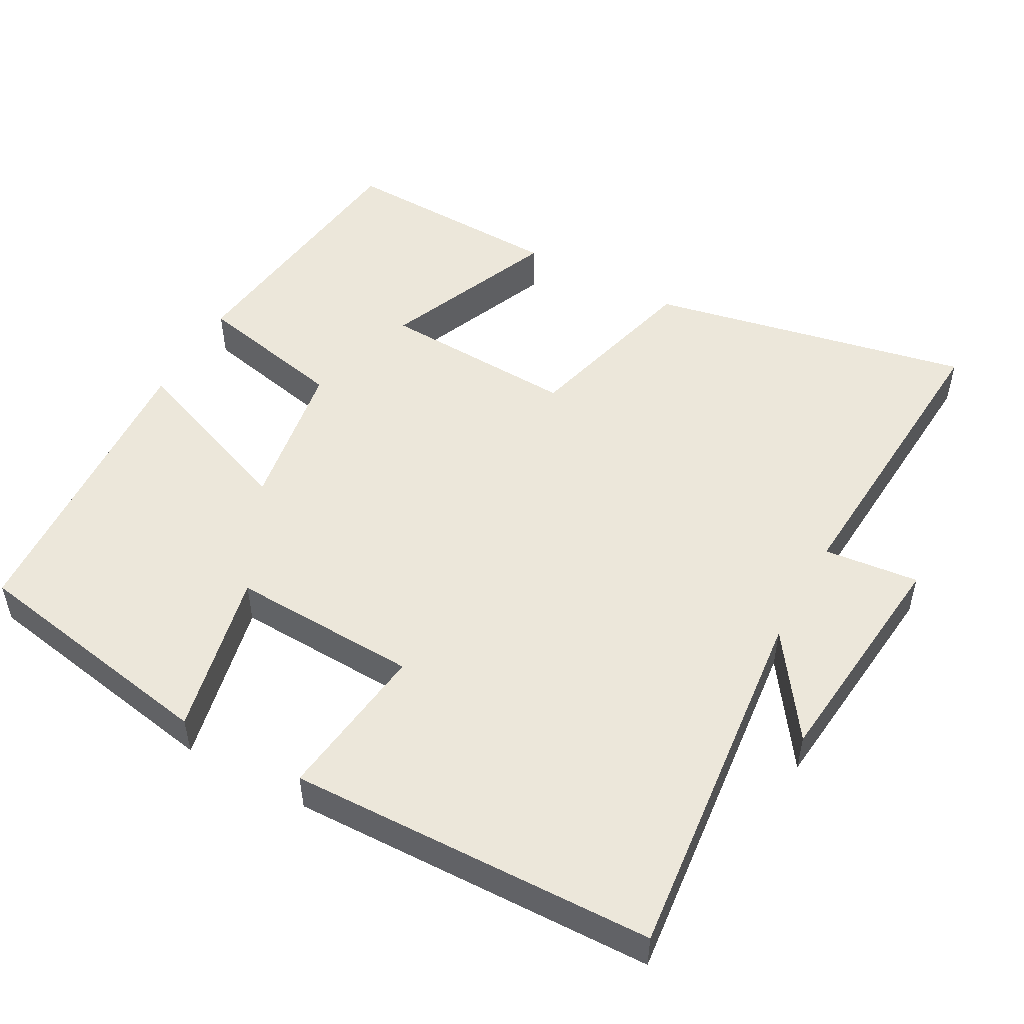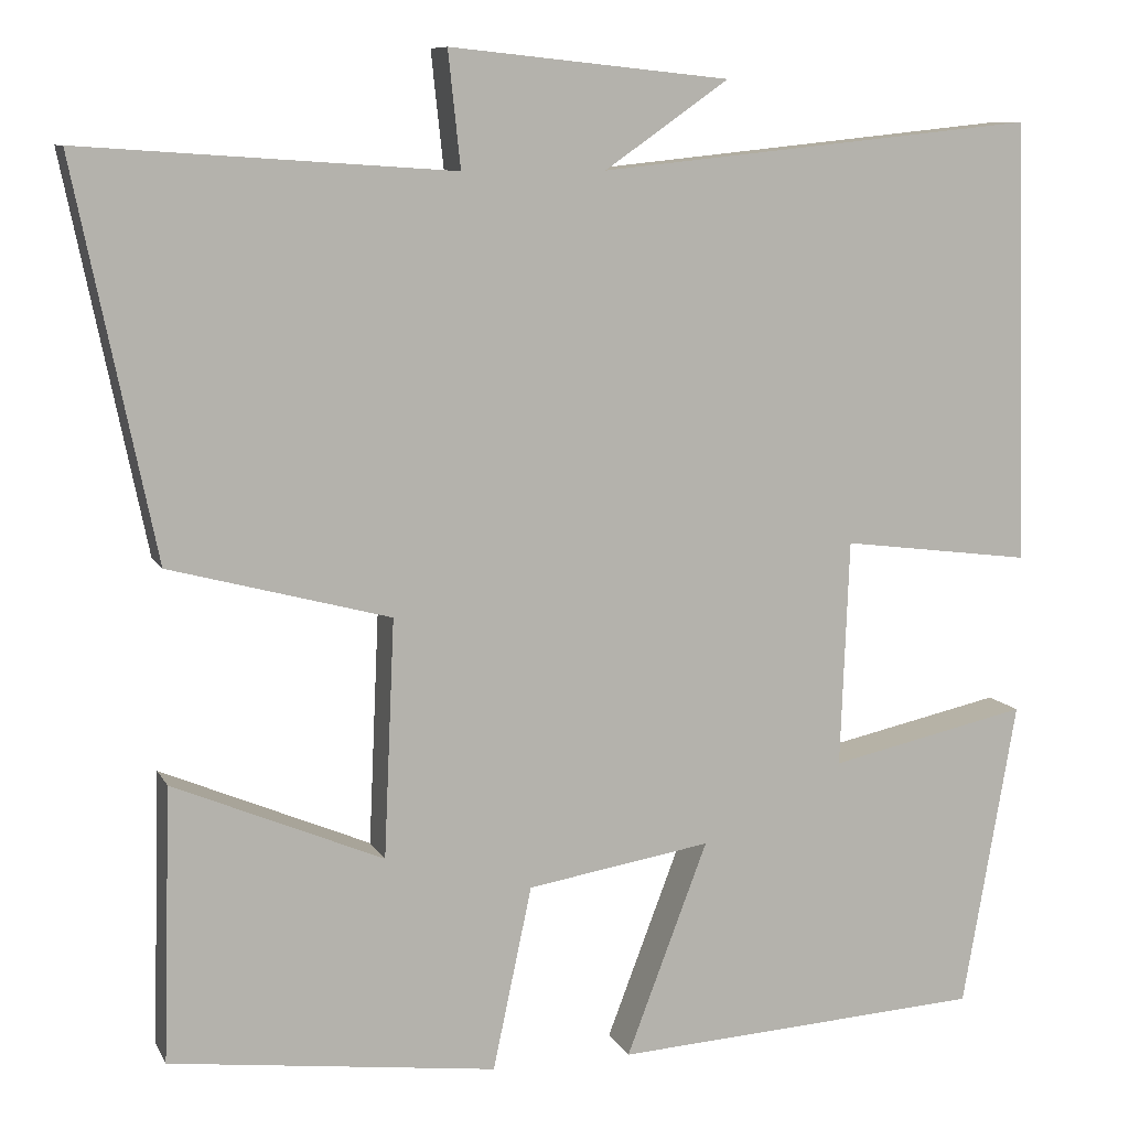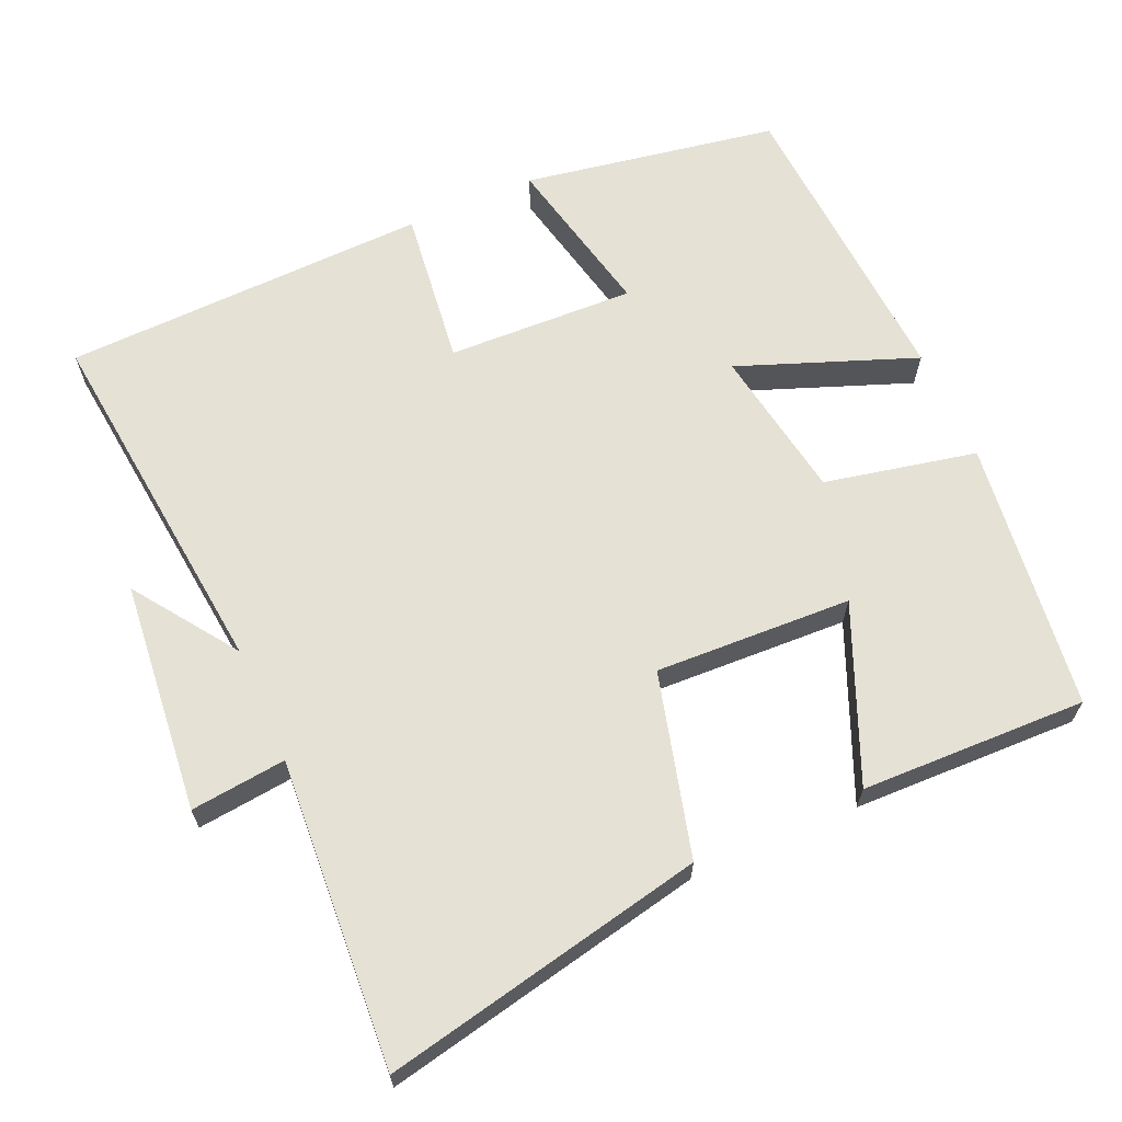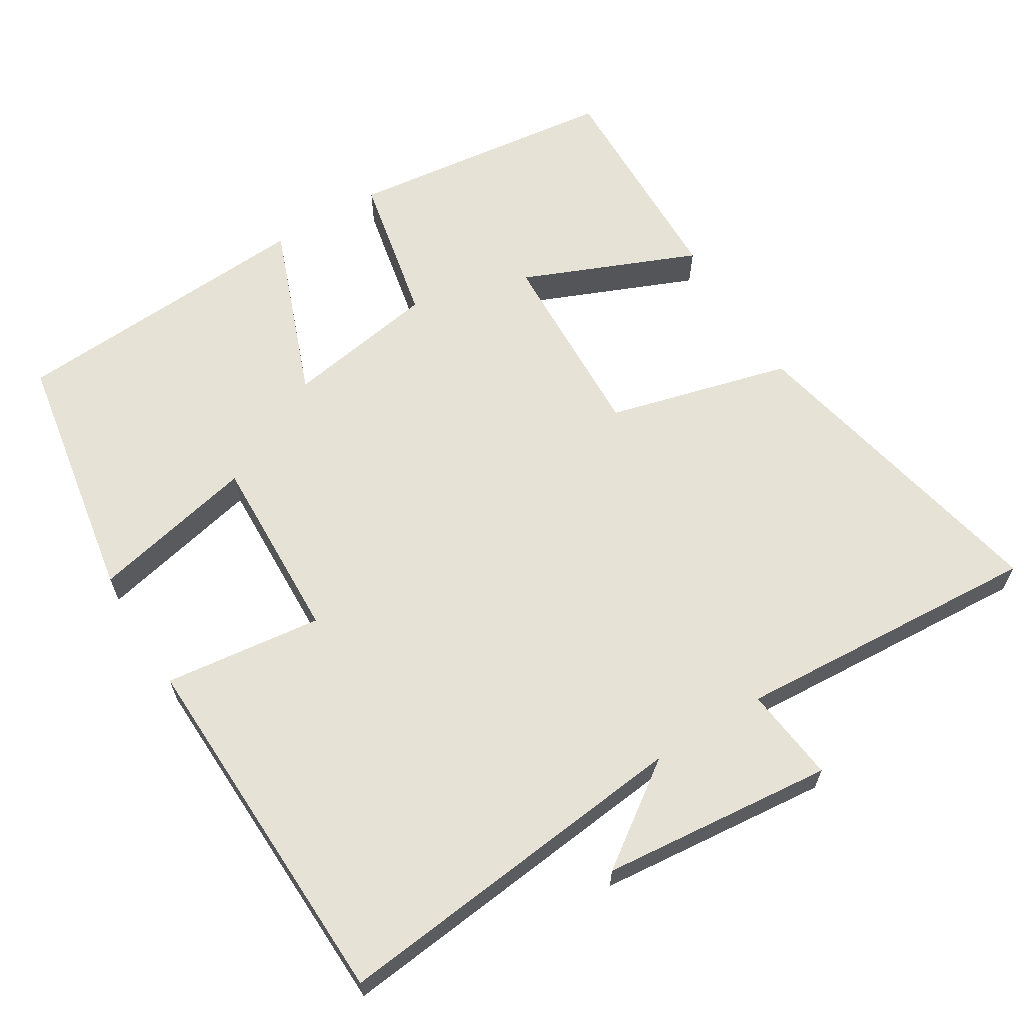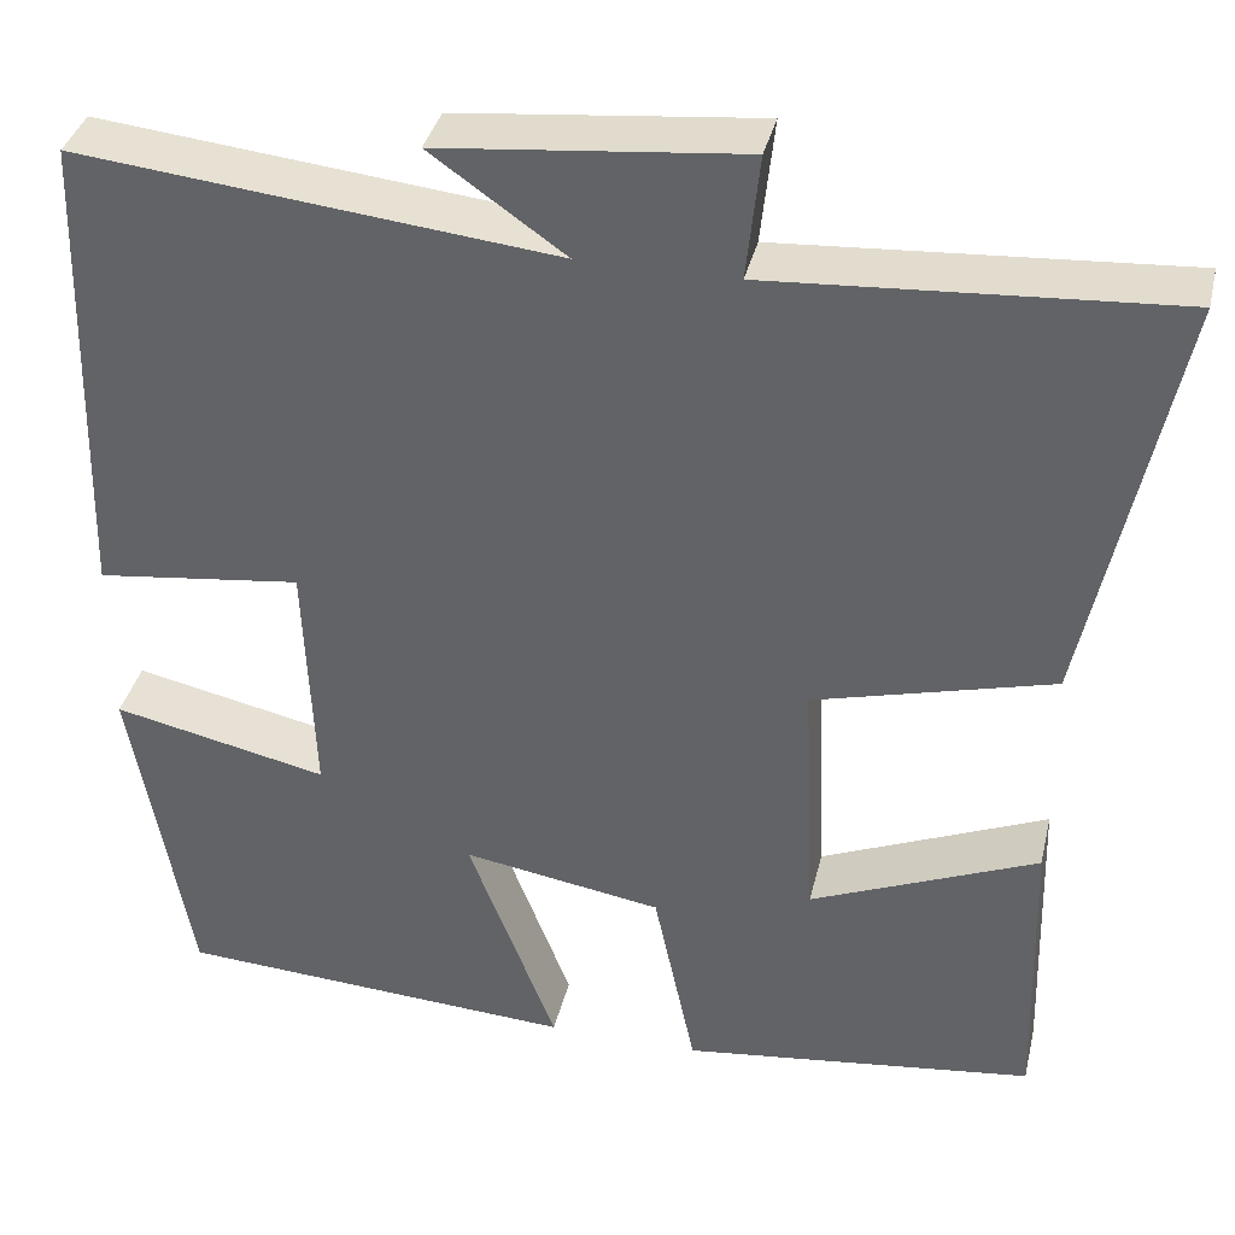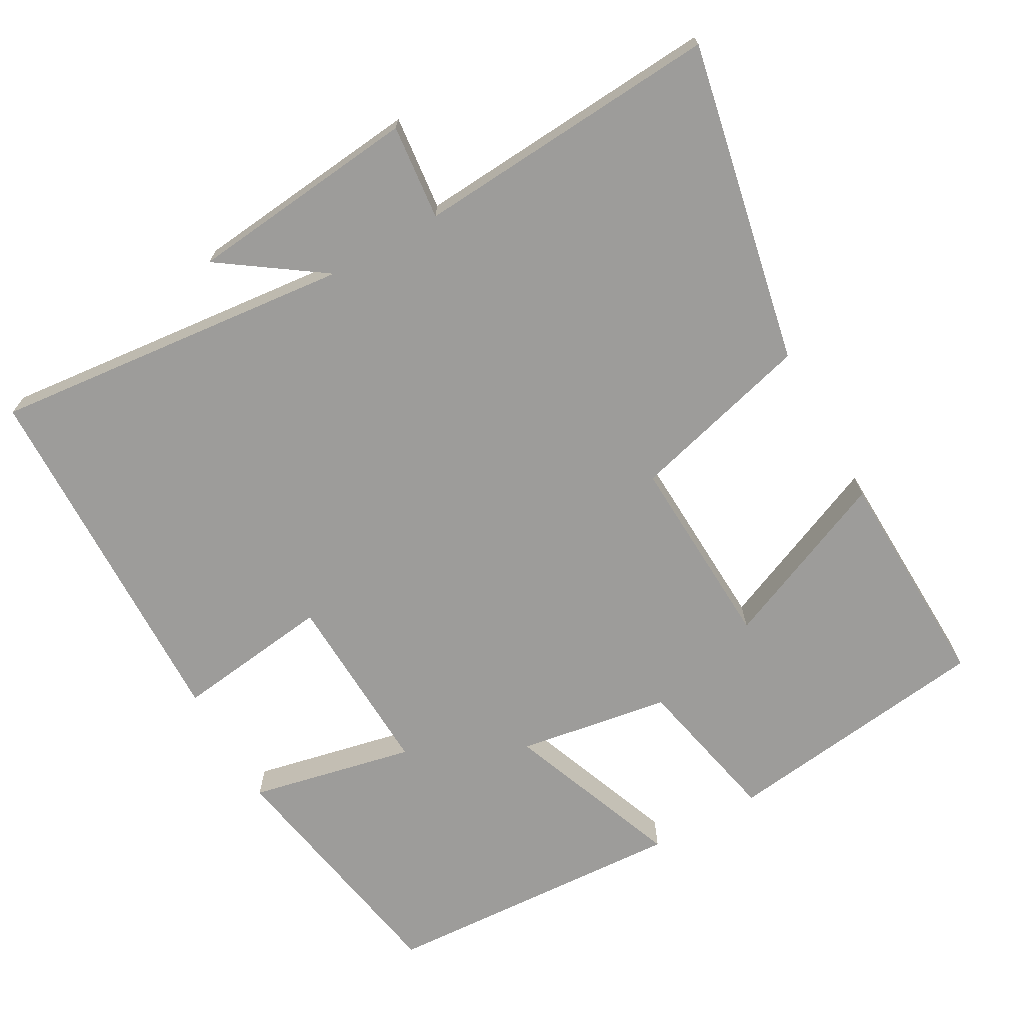
<metadata>
{"format":"obj","ext":"obj","renderer":"f3d","projection":"perspective","resolution":1024,"background":"white","views":[{"elev":51.0,"azim":-61.1,"up":"+Y"},{"elev":9.1,"azim":162.4,"up":"+Z"},{"elev":65.1,"azim":66.1,"up":"+Y"},{"elev":63.6,"azim":-31.8,"up":"+Y"},{"elev":37.1,"azim":13.2,"up":"+Z"},{"elev":-70.0,"azim":29.5,"up":"+Y"}]}
</metadata>
<code>
v -0.486 0.07 0.552
v 0.01 0.07 0.5
v -0.13 0.07 0.598
v 0.186 0.07 0.63
v 0.172 0.07 0.5
v 0.591 0.07 0.528
v 0.5 0.07 0.088
v 0.251 0.07 0.022
v 0.263 0.07 -0.246
v 0.5 0.07 -0.146
v 0.509 0.07 -0.454
v 0.14 0.07 -0.5
v 0.096 0.07 -0.293
v -0.112 0.07 -0.259
v -0.02 0.07 -0.5
v -0.439 0.07 -0.475
v -0.5 0.07 -0.128
v -0.275 0.07 -0.177
v -0.285 0.07 0.079
v -0.5 0.07 0.052
v -0.486 0 0.552
v 0.01 0 0.5
v -0.13 0 0.598
v 0.186 0 0.63
v 0.172 0 0.5
v 0.591 0 0.528
v 0.5 0 0.088
v 0.251 0 0.022
v 0.263 0 -0.246
v 0.5 0 -0.146
v 0.509 0 -0.454
v 0.14 0 -0.5
v 0.096 0 -0.293
v -0.112 0 -0.259
v -0.02 0 -0.5
v -0.439 0 -0.475
v -0.5 0 -0.128
v -0.275 0 -0.177
v -0.285 0 0.079
v -0.5 0 0.052
f 19 20 1 2
f 18 19 2
f 16 17 18
f 15 16 18
f 14 15 18
f 13 14 18 2
f 12 13 2
f 9 10 11 12
f 8 9 12 2
f 5 6 7 8
f 5 8 2
f 2 3 4 5
f 22 21 40 39
f 22 39 38
f 38 37 36
f 38 36 35
f 38 35 34
f 22 38 34 33
f 22 33 32
f 32 31 30 29
f 22 32 29 28
f 28 27 26 25
f 22 28 25
f 25 24 23 22
f 1 21 22 2
f 2 22 23 3
f 3 23 24 4
f 4 24 25 5
f 5 25 26 6
f 6 26 27 7
f 7 27 28 8
f 8 28 29 9
f 9 29 30 10
f 10 30 31 11
f 11 31 32 12
f 12 32 33 13
f 13 33 34 14
f 14 34 35 15
f 15 35 36 16
f 16 36 37 17
f 17 37 38 18
f 18 38 39 19
f 19 39 40 20
f 20 40 21 1

</code>
